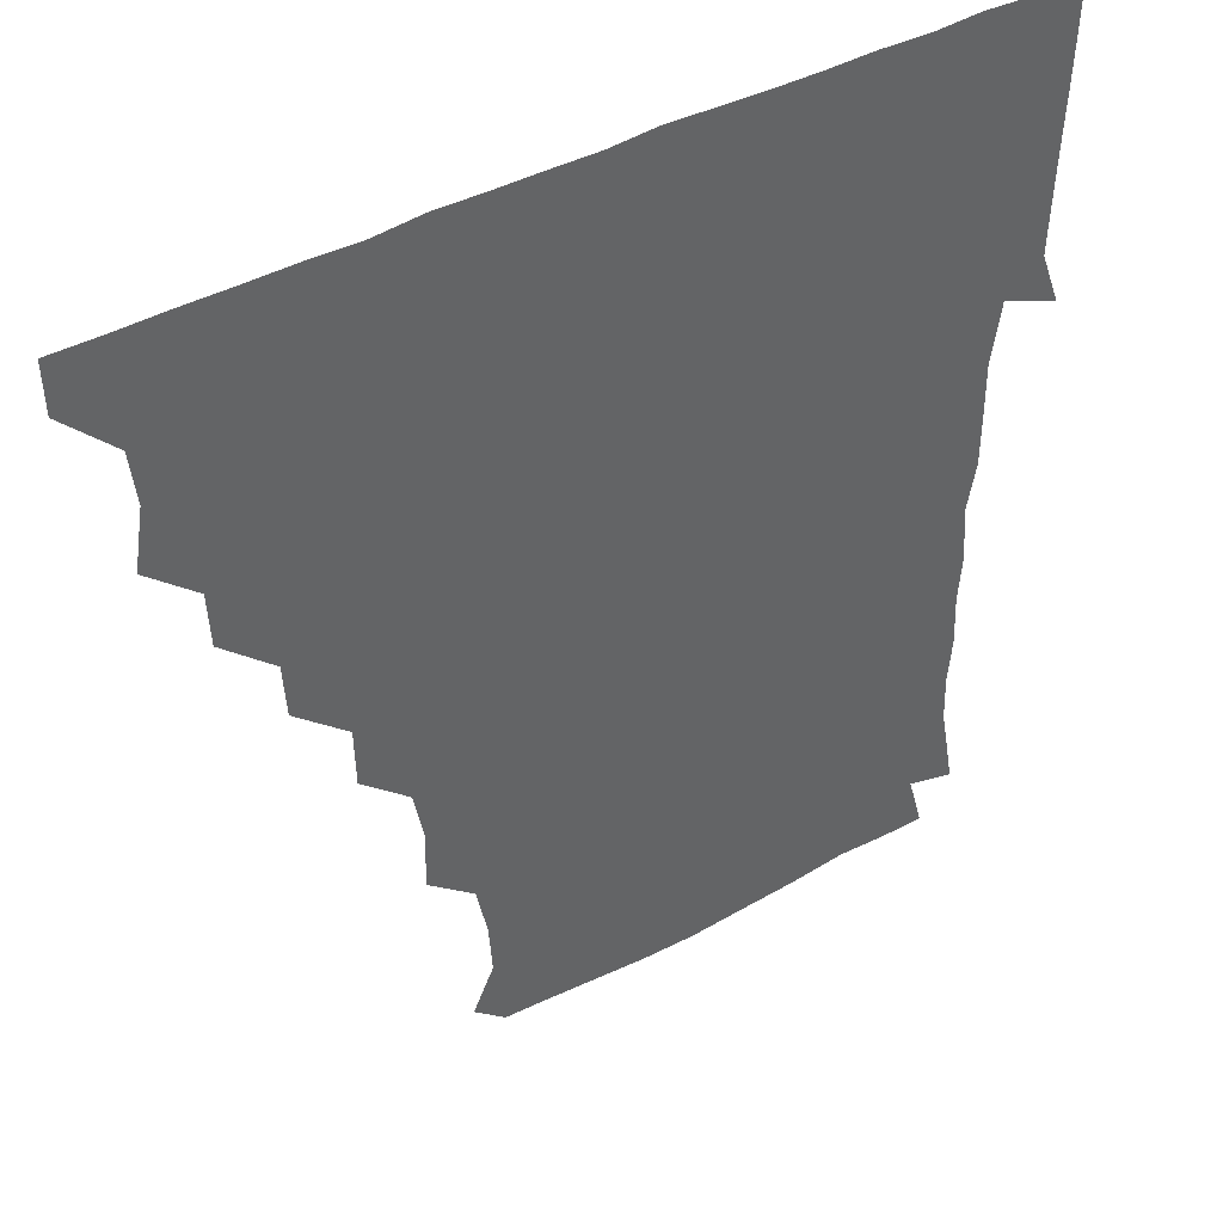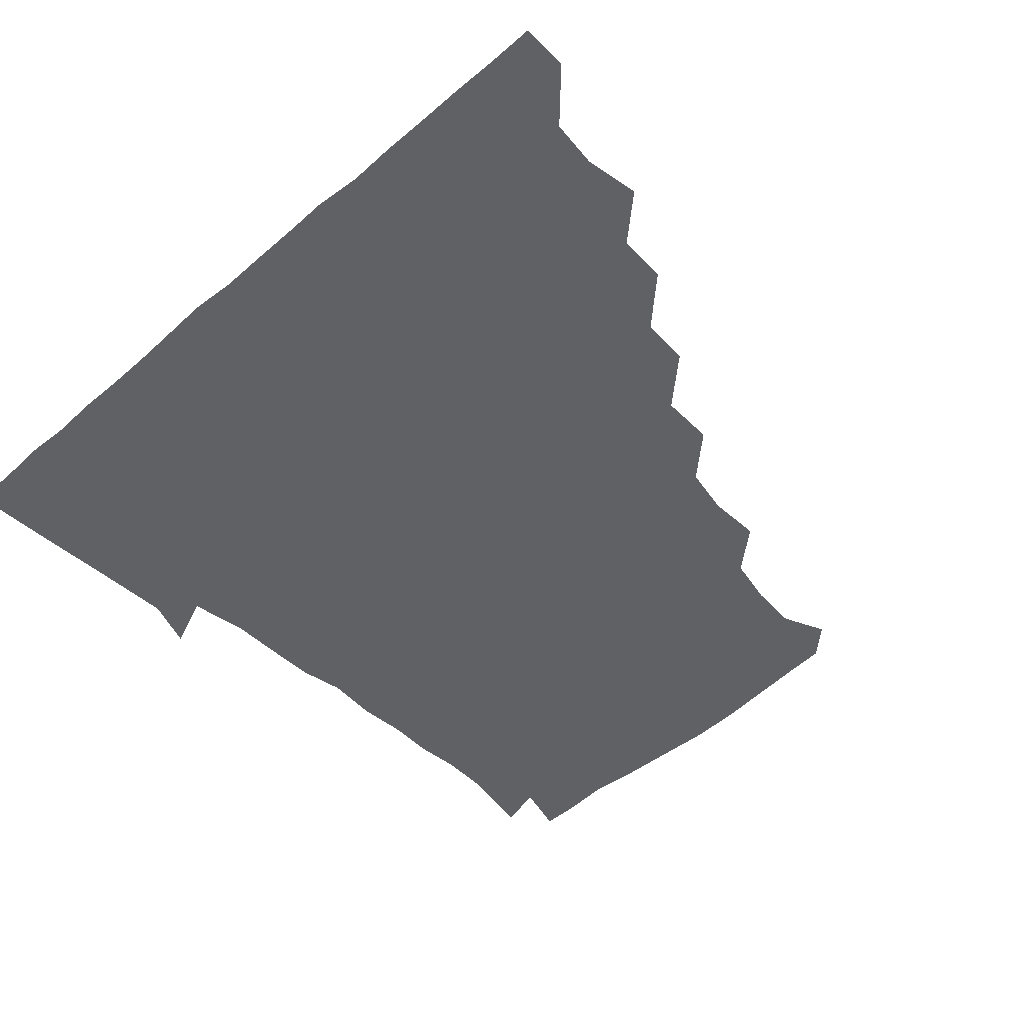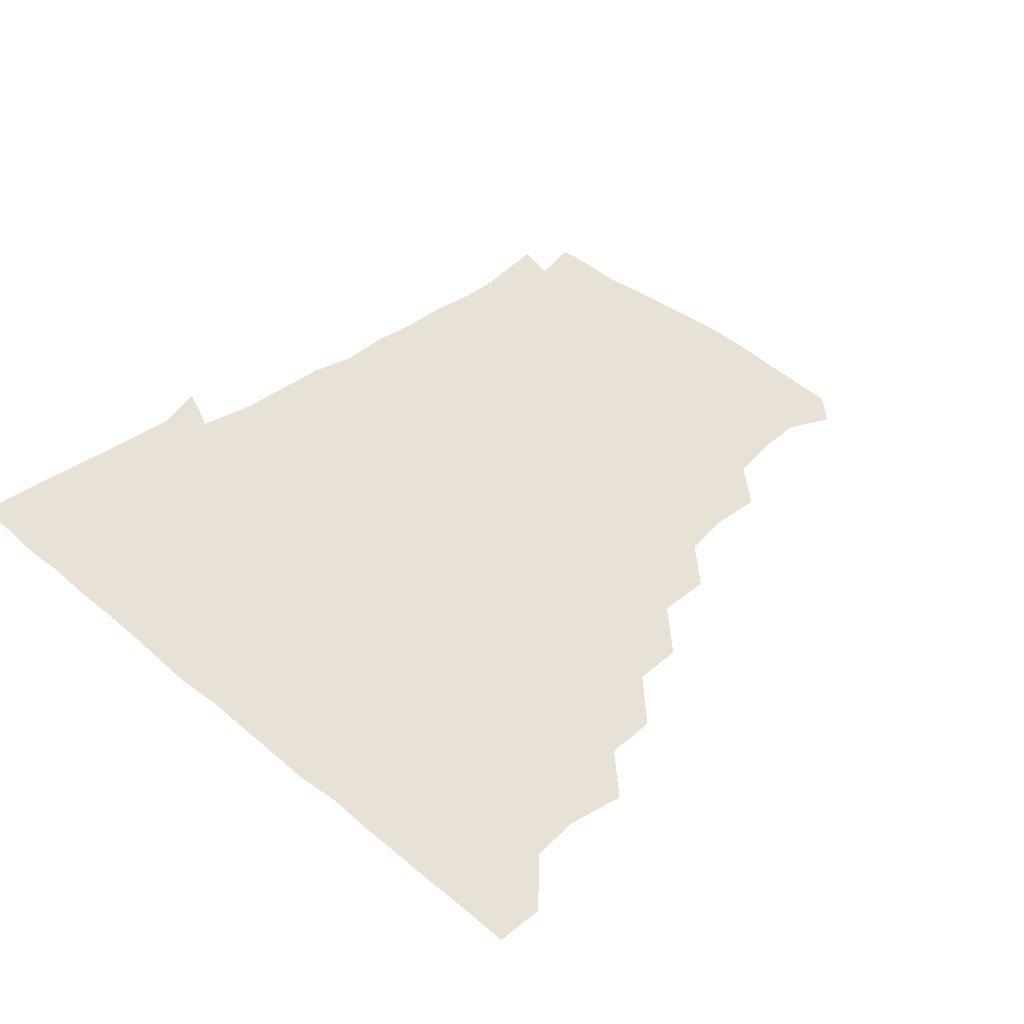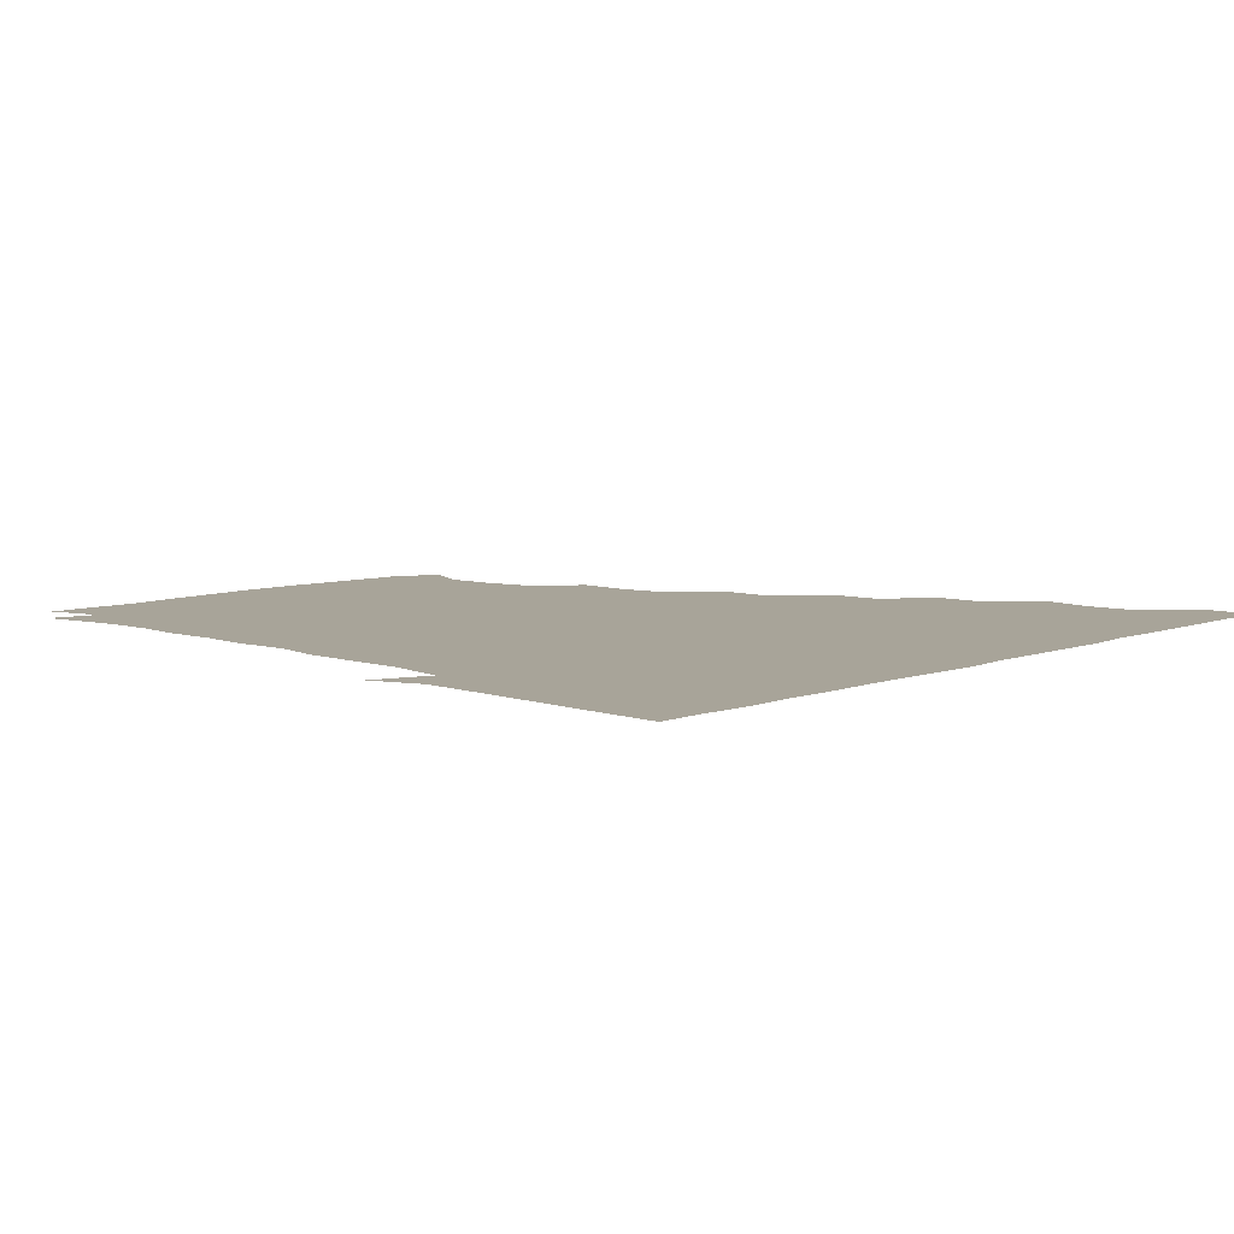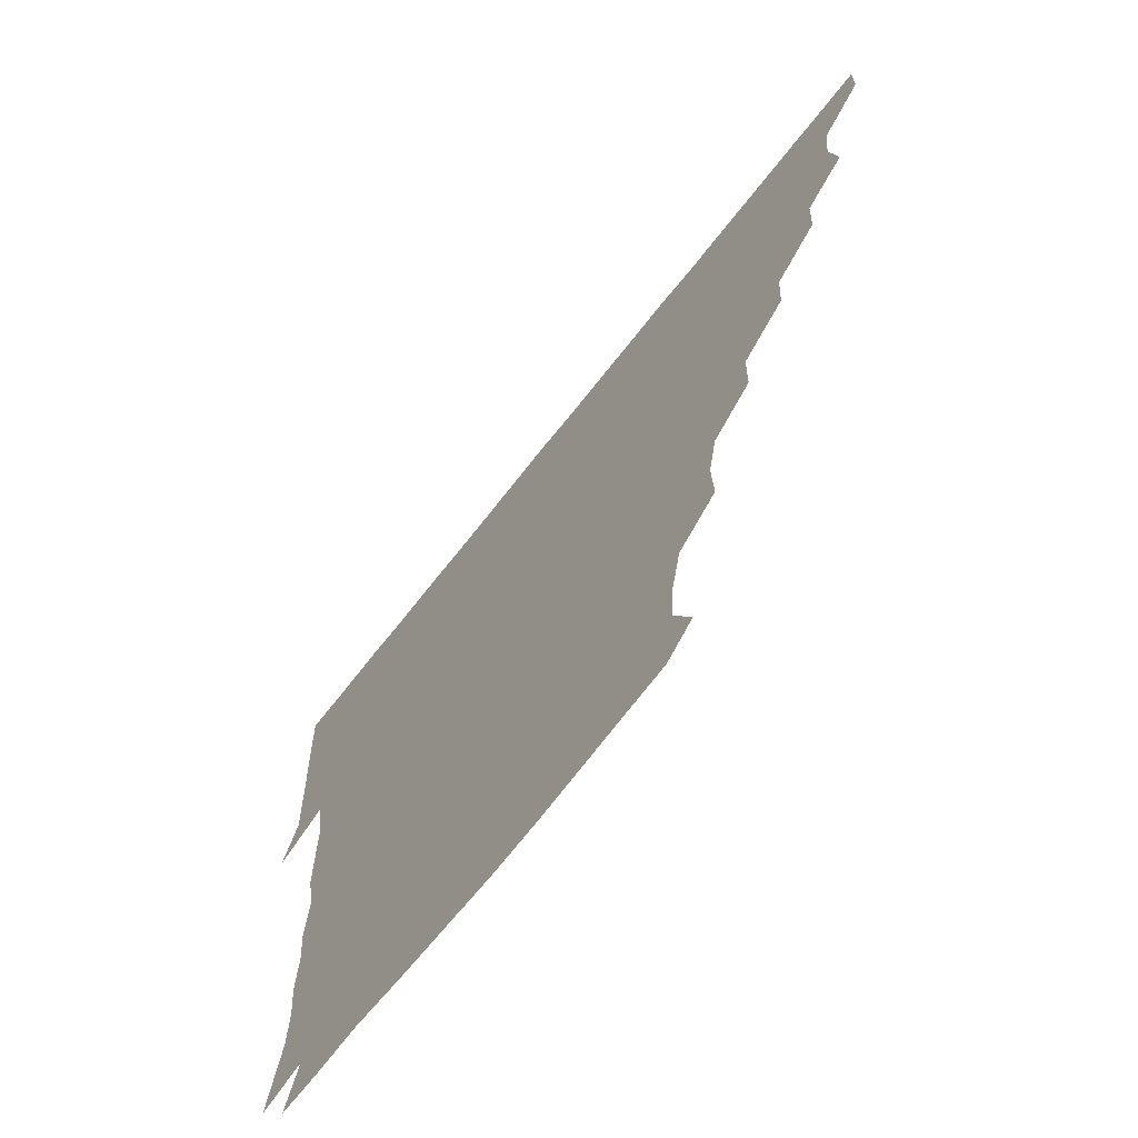
<metadata>
{"format":"obj","ext":"obj","renderer":"f3d","projection":"perspective","resolution":1024,"background":"white","views":[{"elev":42.5,"azim":-33.0,"up":"+Y"},{"elev":-48.4,"azim":-136.4,"up":"+Z"},{"elev":40.1,"azim":-134.1,"up":"+Z"},{"elev":7.1,"azim":132.8,"up":"+Z"},{"elev":-69.7,"azim":-128.2,"up":"+Y"}]}
</metadata>
<code>
v 436.1 405.8 0
v 435.9 421.1 0
v 450.2 356.3 0
v 453.2 374.5 0
v 451.4 390.3 0
v 451.4 405.8 0
v 451.1 421 0
v 465.9 326.9 0
v 465.1 343.2 0
v 467.6 361.9 0
v 467.3 376.4 0
v 466.5 391 0
v 466.2 406 0
v 466 421.2 0
v 482.6 296.3 0
v 481.6 312.5 0
v 482.7 331.9 0
v 481.2 346 0
v 482.3 362.2 0
v 481.8 376.5 0
v 481.4 391.1 0
v 481.1 406 0
v 481 421.1 0
v 498.9 264.3 0
v 498.6 282.1 0
v 496.6 299.8 0
v 497 317.3 0
v 497.3 332.5 0
v 497.3 347.7 0
v 496.4 361.4 0
v 496.4 376.3 0
v 496.2 391 0
v 496.2 405.7 0
v 496 421.2 0
v 516 217.7 0
v 516.5 235.2 0
v 513.5 251.3 0
v 512.6 270.3 0
v 512.4 285.7 0
v 511.3 300.3 0
v 511 315.8 0
v 511.8 332.6 0
v 511.6 347 0
v 511.3 361.4 0
v 511.2 376.1 0
v 511.1 391 0
v 511 406.1 0
v 511.2 420.8 0
v 528.2 159.6 0
v 534.6 173.7 0
v 533.6 189.5 0
v 530.3 205.7 0
v 529.7 225.5 0
v 528 239.4 0
v 527.1 255.9 0
v 526.5 270.5 0
v 526.9 287.5 0
v 526.7 302.2 0
v 526.9 317.4 0
v 526.5 332 0
v 526.4 346.6 0
v 526.4 361.4 0
v 525.9 376.1 0
v 526.1 390.9 0
v 526 405.8 0
v 526.3 422.1 0
v 537.9 150.9 0
v 542.7 164 0
v 545.7 180.9 0
v 543.3 193.5 0
v 542.8 211.3 0
v 543.3 227.5 0
v 542.3 243 0
v 541.6 256.2 0
v 541.6 271.5 0
v 541.5 287.7 0
v 541.5 302.1 0
v 541.8 317.5 0
v 541 331 0
v 541.4 346.6 0
v 541.5 361.4 0
v 541.5 376 0
v 541.4 390.7 0
v 541 406.2 0
v 540.8 421.8 0
v 550.2 150 0
v 557.4 166.4 0
v 557.6 184 0
v 557.9 197.1 0
v 556.7 213.3 0
v 557.8 229.3 0
v 556.6 242.5 0
v 556.4 257.8 0
v 557.3 272.8 0
v 556.5 286.6 0
v 556.2 301.9 0
v 556.5 317.6 0
v 556.1 331.2 0
v 556.4 346.6 0
v 556.3 361.2 0
v 556.3 376 0
v 556.4 390.6 0
v 556.3 405.4 0
v 555.7 421.7 0
v 565.5 148.6 0
v 572.3 168 0
v 572.1 182.2 0
v 571.6 197.6 0
v 572.4 211.1 0
v 570.8 228.5 0
v 571.4 242 0
v 571 256.6 0
v 571.5 272.7 0
v 571.6 287.8 0
v 571.4 302.5 0
v 571.2 316.8 0
v 571.2 331.5 0
v 571.5 346.8 0
v 571 361.1 0
v 571.2 375.9 0
v 571.3 390.5 0
v 571.1 405.7 0
v 570.8 421.5 0
v 583.3 146.9 0
v 585.9 167.5 0
v 587.3 183.5 0
v 585.8 197.9 0
v 587 214.5 0
v 586.2 228.3 0
v 586.6 242.3 0
v 586.1 256.9 0
v 586 273.7 0
v 586.3 288.3 0
v 586.3 301.8 0
v 586.2 316.6 0
v 586.2 331.8 0
v 586.4 346.6 0
v 586.7 361.4 0
v 586.4 375.9 0
v 586.3 390.4 0
v 585.9 406.2 0
v 585.4 422.6 0
v 600.2 146.2 0
v 599.7 168.3 0
v 602.1 184.1 0
v 601.9 198.3 0
v 601.2 213.7 0
v 600.2 228.2 0
v 601.5 243.2 0
v 601.5 257.9 0
v 600.9 273.1 0
v 600.9 287.4 0
v 601.3 301.6 0
v 601.1 317.2 0
v 601 330.8 0
v 601.5 347.2 0
v 601.3 361.4 0
v 601.2 376 0
v 601.1 390.9 0
v 601 405.8 0
v 599.9 422 0
v 618.7 147.2 0
v 615.9 165.2 0
v 616 182.9 0
v 616.1 198.2 0
v 615.8 214.2 0
v 616.4 225.9 0
v 615.2 242.8 0
v 615.6 258 0
v 615.7 272.9 0
v 615.7 287.3 0
v 616 303.5 0
v 616.1 316.8 0
v 616.3 332.4 0
v 616.1 347.2 0
v 616.3 361.3 0
v 616.4 376.1 0
v 616.5 390.7 0
v 616.2 405.6 0
v 614.9 421.5 0
v 635 148 0
v 631.4 166 0
v 630.1 183.8 0
v 630.4 198.9 0
v 629.8 214.3 0
v 630.7 228.9 0
v 630.8 243.7 0
v 630.7 257.6 0
v 630.5 272.3 0
v 630.9 287 0
v 630.8 302.1 0
v 630.7 317.9 0
v 631.2 332.2 0
v 631.1 346.3 0
v 631.2 361.5 0
v 631.3 376.2 0
v 631.4 390.9 0
v 631.2 405.6 0
v 630 421.3 0
v 651.8 149.6 0
v 647.1 166.4 0
v 643.8 184 0
v 644.6 198.9 0
v 644.5 214.3 0
v 645.4 227 0
v 644.4 243.5 0
v 645.2 258 0
v 645.6 271.6 0
v 645.4 287.2 0
v 645.3 303 0
v 645.9 316.4 0
v 645.6 333.1 0
v 646 346.5 0
v 646.1 361.8 0
v 646.2 376.5 0
v 646.8 390.9 0
v 646.5 405.3 0
v 644.9 421.5 0
v 667.1 148.5 0
v 661 167.2 0
v 659 181.9 0
v 657.9 198.1 0
v 657.8 214.2 0
v 658.8 228.6 0
v 659.2 242.3 0
v 659.3 257.4 0
v 659.8 272 0
v 659.6 287.6 0
v 659.8 302.6 0
v 660.4 317.6 0
v 660.4 332.8 0
v 660.5 347.7 0
v 661 361.6 0
v 661 376.1 0
v 661.2 391.2 0
v 661.4 405.4 0
v 660.5 420.9 0
v 680.2 148.6 0
v 675.5 165.5 0
v 672.9 181 0
v 671.9 195.1 0
v 671.3 211.1 0
v 672.1 225.9 0
v 672.3 240.6 0
v 672.7 255.9 0
v 672.5 271.8 0
v 674.2 285.7 0
v 674.1 301 0
v 674.3 317.3 0
v 674.5 334.1 0
v 675.3 346.7 0
v 675.2 362.7 0
v 675.6 377.1 0
v 675.9 391.3 0
v 676.1 405.7 0
v 675.3 421.6 0
v 690.1 161.3 0
v 688 173.2 0
v 685.5 187.3 0
v 685 201.9 0
v 686.3 216.3 0
v 685.7 232.2 0
v 686.8 247.2 0
v 685.5 264.8 0
v 688.3 279.6 0
v 688.4 295.2 0
v 688.3 312.6 0
v 691.3 332 0
v 687.7 347.9 0
v 688.7 361.8 0
v 689.9 376.2 0
v 690.4 391.4 0
v 690.8 405.9 0
v 690.9 420.8 0
v 709.2 324.8 0
v 703.1 341.3 0
v 703.6 356.7 0
v 704.2 373.4 0
v 705 390.1 0
v 705.5 405.7 0
v 706 420.9 0
f 5 6 1
f 1 6 2
f 6 7 2
f 9 10 3
f 3 10 4
f 10 11 4
f 4 11 5
f 11 12 5
f 5 12 6
f 12 13 6
f 6 13 7
f 13 14 7
f 16 17 8
f 8 17 9
f 17 18 9
f 9 18 10
f 18 19 10
f 10 19 11
f 19 20 11
f 11 20 12
f 20 21 12
f 12 21 13
f 21 22 13
f 13 22 14
f 22 23 14
f 25 26 15
f 15 26 16
f 26 27 16
f 16 27 17
f 27 28 17
f 17 28 18
f 28 29 18
f 18 29 19
f 29 30 19
f 19 30 20
f 30 31 20
f 20 31 21
f 31 32 21
f 21 32 22
f 32 33 22
f 22 33 23
f 33 34 23
f 37 38 24
f 24 38 25
f 38 39 25
f 25 39 26
f 39 40 26
f 26 40 27
f 40 41 27
f 27 41 28
f 41 42 28
f 28 42 29
f 42 43 29
f 29 43 30
f 43 44 30
f 30 44 31
f 44 45 31
f 31 45 32
f 45 46 32
f 32 46 33
f 46 47 33
f 33 47 34
f 47 48 34
f 52 53 35
f 35 53 36
f 53 54 36
f 36 54 37
f 54 55 37
f 37 55 38
f 55 56 38
f 38 56 39
f 56 57 39
f 39 57 40
f 57 58 40
f 40 58 41
f 58 59 41
f 41 59 42
f 59 60 42
f 42 60 43
f 60 61 43
f 43 61 44
f 61 62 44
f 44 62 45
f 62 63 45
f 45 63 46
f 63 64 46
f 46 64 47
f 64 65 47
f 47 65 48
f 65 66 48
f 67 68 49
f 49 68 50
f 68 69 50
f 50 69 51
f 69 70 51
f 51 70 52
f 70 71 52
f 52 71 53
f 71 72 53
f 53 72 54
f 72 73 54
f 54 73 55
f 73 74 55
f 55 74 56
f 74 75 56
f 56 75 57
f 75 76 57
f 57 76 58
f 76 77 58
f 58 77 59
f 77 78 59
f 59 78 60
f 78 79 60
f 60 79 61
f 79 80 61
f 61 80 62
f 80 81 62
f 62 81 63
f 81 82 63
f 63 82 64
f 82 83 64
f 64 83 65
f 83 84 65
f 65 84 66
f 84 85 66
f 67 86 68
f 86 87 68
f 68 87 69
f 87 88 69
f 69 88 70
f 88 89 70
f 70 89 71
f 89 90 71
f 71 90 72
f 90 91 72
f 72 91 73
f 91 92 73
f 73 92 74
f 92 93 74
f 74 93 75
f 93 94 75
f 75 94 76
f 94 95 76
f 76 95 77
f 95 96 77
f 77 96 78
f 96 97 78
f 78 97 79
f 97 98 79
f 79 98 80
f 98 99 80
f 80 99 81
f 99 100 81
f 81 100 82
f 100 101 82
f 82 101 83
f 101 102 83
f 83 102 84
f 102 103 84
f 84 103 85
f 103 104 85
f 86 105 87
f 105 106 87
f 87 106 88
f 106 107 88
f 88 107 89
f 107 108 89
f 89 108 90
f 108 109 90
f 90 109 91
f 109 110 91
f 91 110 92
f 110 111 92
f 92 111 93
f 111 112 93
f 93 112 94
f 112 113 94
f 94 113 95
f 113 114 95
f 95 114 96
f 114 115 96
f 96 115 97
f 115 116 97
f 97 116 98
f 116 117 98
f 98 117 99
f 117 118 99
f 99 118 100
f 118 119 100
f 100 119 101
f 119 120 101
f 101 120 102
f 120 121 102
f 102 121 103
f 121 122 103
f 103 122 104
f 122 123 104
f 105 124 106
f 124 125 106
f 106 125 107
f 125 126 107
f 107 126 108
f 126 127 108
f 108 127 109
f 127 128 109
f 109 128 110
f 128 129 110
f 110 129 111
f 129 130 111
f 111 130 112
f 130 131 112
f 112 131 113
f 131 132 113
f 113 132 114
f 132 133 114
f 114 133 115
f 133 134 115
f 115 134 116
f 134 135 116
f 116 135 117
f 135 136 117
f 117 136 118
f 136 137 118
f 118 137 119
f 137 138 119
f 119 138 120
f 138 139 120
f 120 139 121
f 139 140 121
f 121 140 122
f 140 141 122
f 122 141 123
f 141 142 123
f 124 143 125
f 143 144 125
f 125 144 126
f 144 145 126
f 126 145 127
f 145 146 127
f 127 146 128
f 146 147 128
f 128 147 129
f 147 148 129
f 129 148 130
f 148 149 130
f 130 149 131
f 149 150 131
f 131 150 132
f 150 151 132
f 132 151 133
f 151 152 133
f 133 152 134
f 152 153 134
f 134 153 135
f 153 154 135
f 135 154 136
f 154 155 136
f 136 155 137
f 155 156 137
f 137 156 138
f 156 157 138
f 138 157 139
f 157 158 139
f 139 158 140
f 158 159 140
f 140 159 141
f 159 160 141
f 141 160 142
f 160 161 142
f 143 162 144
f 162 163 144
f 144 163 145
f 163 164 145
f 145 164 146
f 164 165 146
f 146 165 147
f 165 166 147
f 147 166 148
f 166 167 148
f 148 167 149
f 167 168 149
f 149 168 150
f 168 169 150
f 150 169 151
f 169 170 151
f 151 170 152
f 170 171 152
f 152 171 153
f 171 172 153
f 153 172 154
f 172 173 154
f 154 173 155
f 173 174 155
f 155 174 156
f 174 175 156
f 156 175 157
f 175 176 157
f 157 176 158
f 176 177 158
f 158 177 159
f 177 178 159
f 159 178 160
f 178 179 160
f 160 179 161
f 179 180 161
f 162 181 163
f 181 182 163
f 163 182 164
f 182 183 164
f 164 183 165
f 183 184 165
f 165 184 166
f 184 185 166
f 166 185 167
f 185 186 167
f 167 186 168
f 186 187 168
f 168 187 169
f 187 188 169
f 169 188 170
f 188 189 170
f 170 189 171
f 189 190 171
f 171 190 172
f 190 191 172
f 172 191 173
f 191 192 173
f 173 192 174
f 192 193 174
f 174 193 175
f 193 194 175
f 175 194 176
f 194 195 176
f 176 195 177
f 195 196 177
f 177 196 178
f 196 197 178
f 178 197 179
f 197 198 179
f 179 198 180
f 198 199 180
f 181 200 182
f 200 201 182
f 182 201 183
f 201 202 183
f 183 202 184
f 202 203 184
f 184 203 185
f 203 204 185
f 185 204 186
f 204 205 186
f 186 205 187
f 205 206 187
f 187 206 188
f 206 207 188
f 188 207 189
f 207 208 189
f 189 208 190
f 208 209 190
f 190 209 191
f 209 210 191
f 191 210 192
f 210 211 192
f 192 211 193
f 211 212 193
f 193 212 194
f 212 213 194
f 194 213 195
f 213 214 195
f 195 214 196
f 214 215 196
f 196 215 197
f 215 216 197
f 197 216 198
f 216 217 198
f 198 217 199
f 217 218 199
f 200 219 201
f 219 220 201
f 201 220 202
f 220 221 202
f 202 221 203
f 221 222 203
f 203 222 204
f 222 223 204
f 204 223 205
f 223 224 205
f 205 224 206
f 224 225 206
f 206 225 207
f 225 226 207
f 207 226 208
f 226 227 208
f 208 227 209
f 227 228 209
f 209 228 210
f 228 229 210
f 210 229 211
f 229 230 211
f 211 230 212
f 230 231 212
f 212 231 213
f 231 232 213
f 213 232 214
f 232 233 214
f 214 233 215
f 233 234 215
f 215 234 216
f 234 235 216
f 216 235 217
f 235 236 217
f 217 236 218
f 236 237 218
f 219 238 220
f 238 239 220
f 220 239 221
f 239 240 221
f 221 240 222
f 240 241 222
f 222 241 223
f 241 242 223
f 223 242 224
f 242 243 224
f 224 243 225
f 243 244 225
f 225 244 226
f 244 245 226
f 226 245 227
f 245 246 227
f 227 246 228
f 246 247 228
f 228 247 229
f 247 248 229
f 229 248 230
f 248 249 230
f 230 249 231
f 249 250 231
f 231 250 232
f 250 251 232
f 232 251 233
f 251 252 233
f 233 252 234
f 252 253 234
f 234 253 235
f 253 254 235
f 235 254 236
f 254 255 236
f 236 255 237
f 255 256 237
f 239 257 240
f 257 258 240
f 240 258 241
f 258 259 241
f 241 259 242
f 259 260 242
f 242 260 243
f 260 261 243
f 243 261 244
f 261 262 244
f 244 262 245
f 262 263 245
f 245 263 246
f 263 264 246
f 246 264 247
f 264 265 247
f 247 265 248
f 265 266 248
f 248 266 249
f 266 267 249
f 249 267 250
f 267 268 250
f 250 268 251
f 268 269 251
f 251 269 252
f 269 270 252
f 252 270 253
f 270 271 253
f 253 271 254
f 271 272 254
f 254 272 255
f 272 273 255
f 255 273 256
f 273 274 256
f 268 275 269
f 275 276 269
f 269 276 270
f 276 277 270
f 270 277 271
f 277 278 271
f 271 278 272
f 278 279 272
f 272 279 273
f 279 280 273
f 273 280 274
f 280 281 274

</code>
